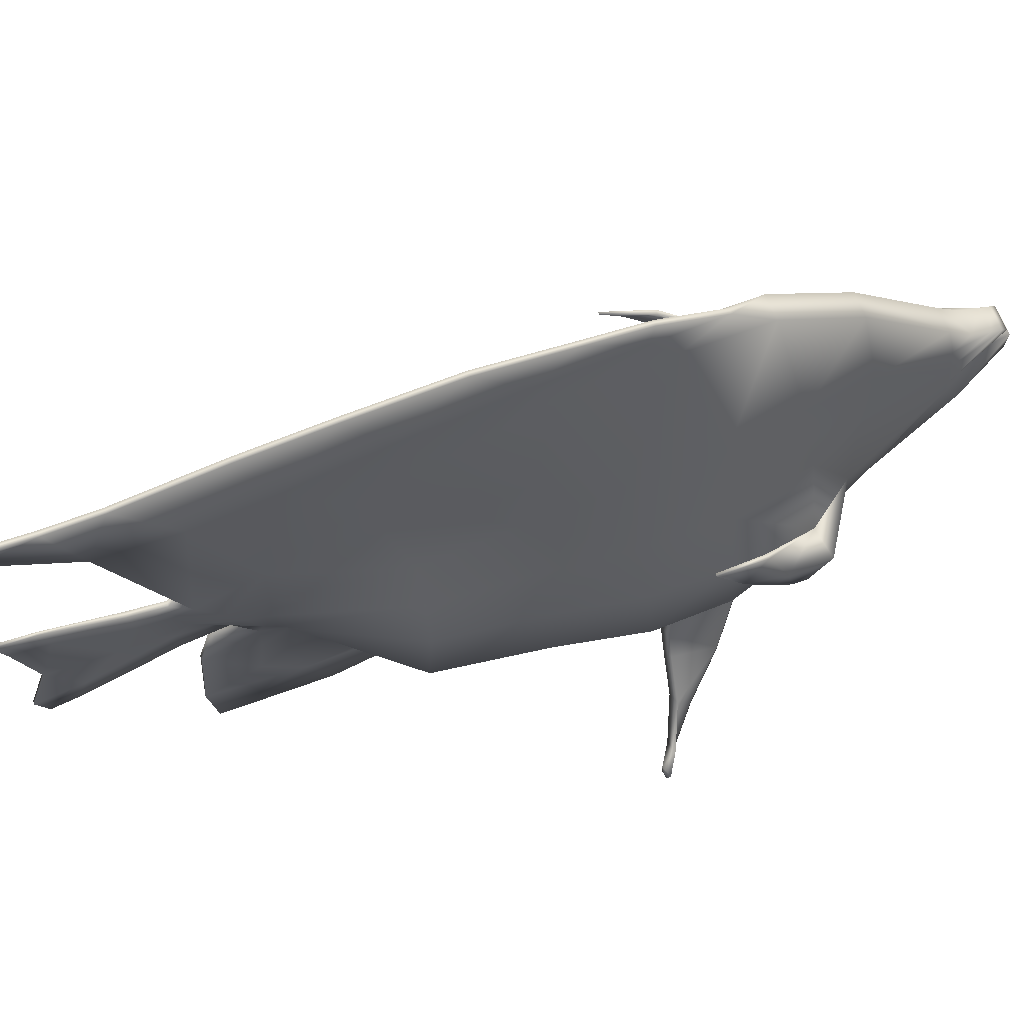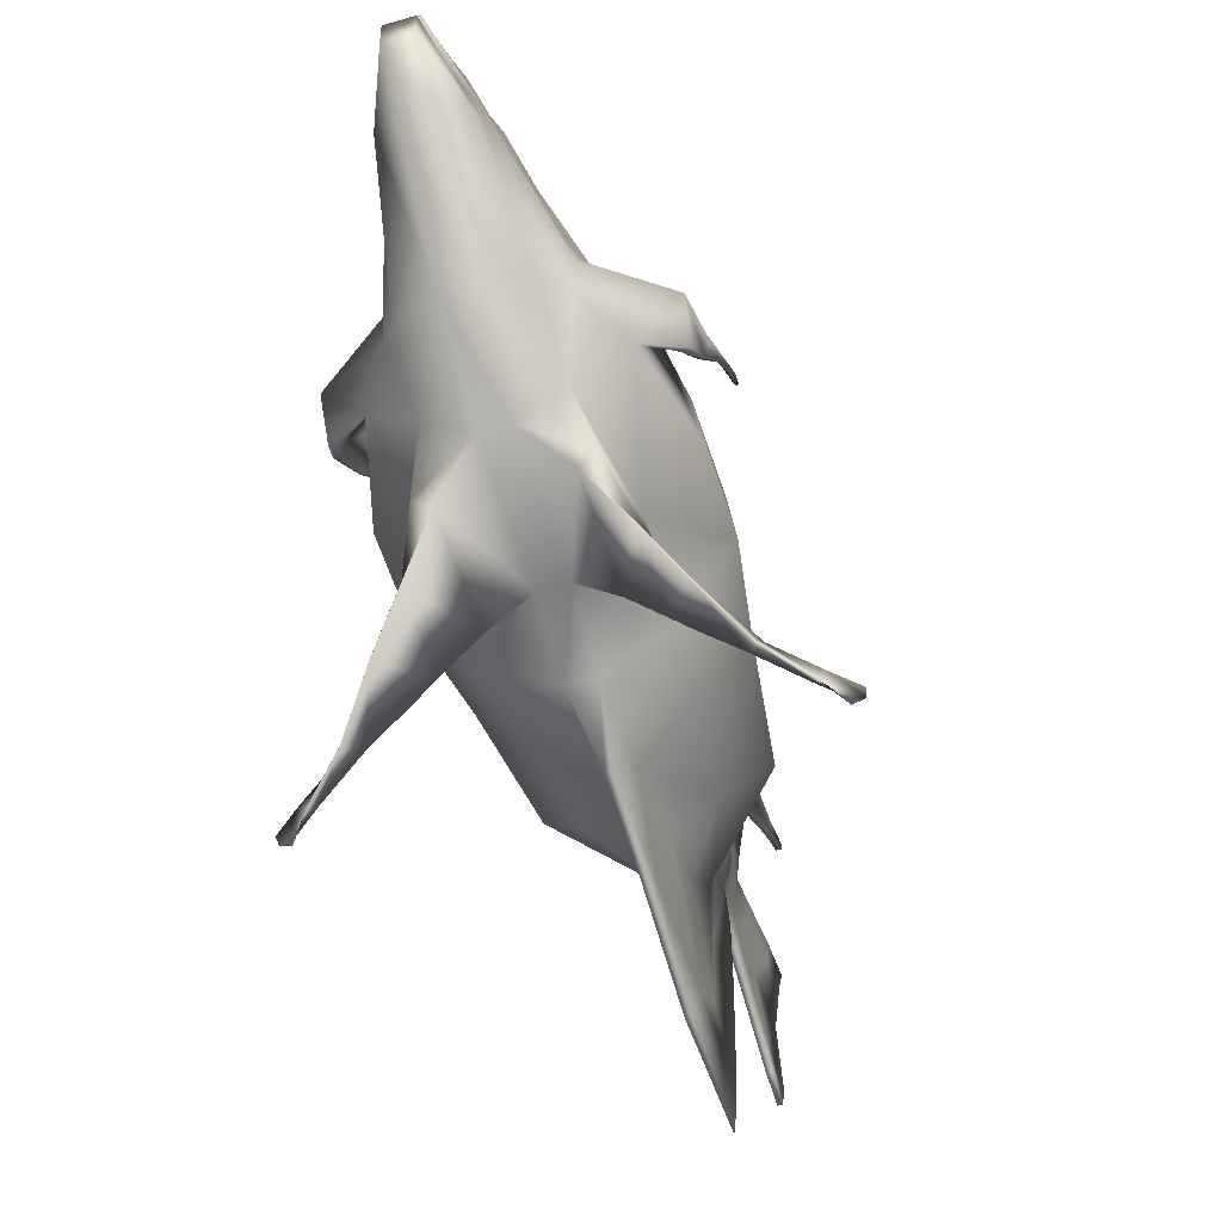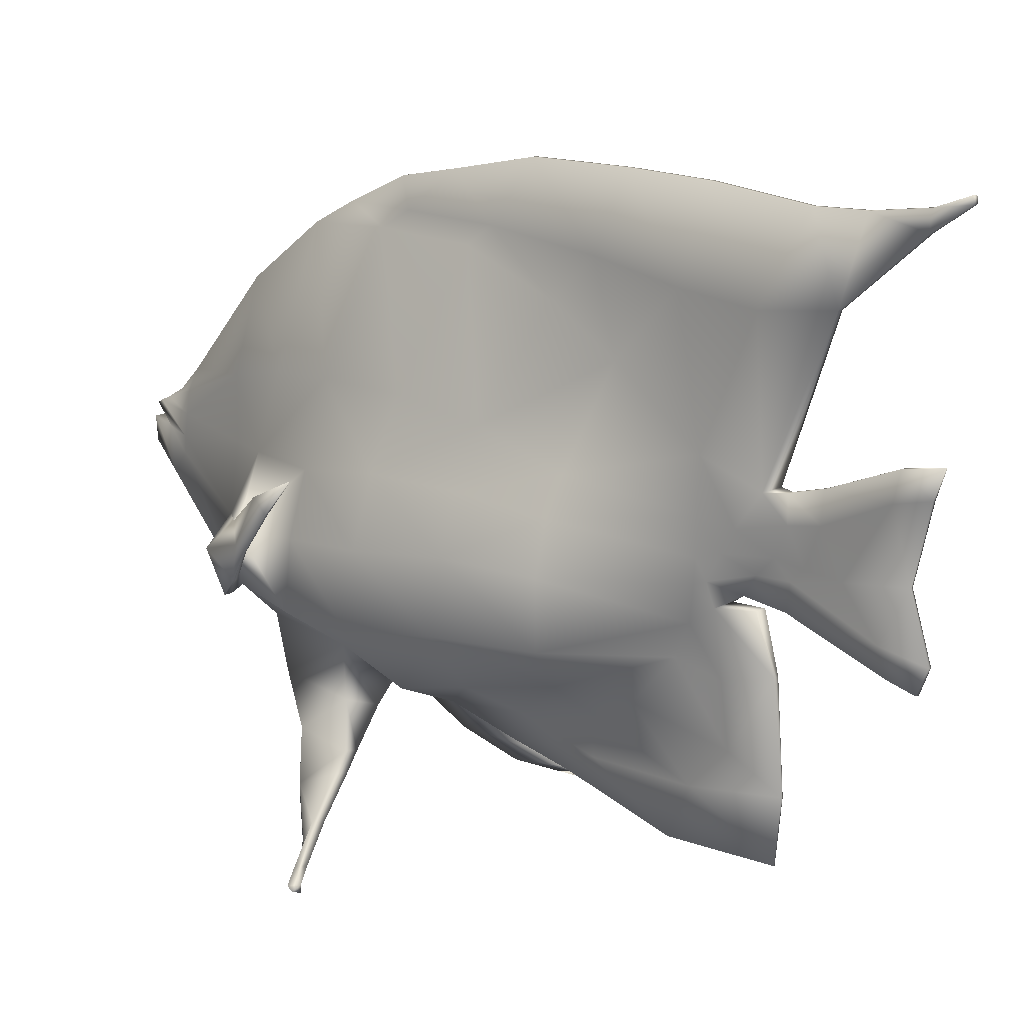
<metadata>
{"format":"obj","ext":"obj","renderer":"f3d","projection":"perspective","resolution":1024,"background":"white","views":[{"elev":69.4,"azim":-109.5,"up":"+Y"},{"elev":-58.2,"azim":19.5,"up":"+Y"},{"elev":14.9,"azim":135.7,"up":"+Y"}]}
</metadata>
<code>
o TropicalFish15
v 0.04772 -1.253 -1.394
v 0.04048 -0.7864 -1.833
v 0.4225 -1.16 -0.9031
v 0.06039 -1.436 -0.9305
v 0.5319 -1.354 -0.007816
v 0.08206 -1.629 -0.1945
v 0.6339 -1.495 0.6438
v 0.661 -1.27 1.339
v 0.13 -1.494 1.166
v 0.107 -1.718 0.5907
v 0.5353 -1.248 2.362
v 0.5518 -1.005 2.912
v 0.2015 -1.076 3.088
v 0.1693 -1.462 2.317
v 0.04058 -0.4832 -1.975
v 0.7669 -0.7693 -1.05
v 0.9423 -0.8277 -0.03857
v 1.111 -0.9333 0.797
v 1.135 -0.9219 1.51
v 0.9445 -0.8884 2.301
v 0.6956 -0.8245 2.727
v 0.122 -0.1375 -2.08
v 0.7152 -0.2001 -0.9927
v 0.877 -0.1858 -0.09384
v 1.036 -0.2669 0.7586
v 1.061 -0.311 1.517
v 0.1055 0.06638 -2.077
v 0.5747 0.2433 -0.9664
v 0.7051 0.3213 -0.09215
v 0.8335 0.3386 0.7521
v 0.8587 0.2345 1.551
v 0.6914 0.2159 2.361
v 0.4819 0.1784 2.906
v 0.7114 -0.3897 2.733
v 0.9972 -0.4096 2.291
v -0.1817 -1.249 -1.387
v -0.169 -1.432 -0.9228
v -0.5194 -1.145 -0.8714
v -0.1889 -0.7827 -1.825
v -0.1473 -1.625 -0.1868
v -0.5745 -1.336 0.02944
v -0.09938 -1.49 1.173
v -0.61 -1.25 1.382
v -0.637 -1.475 0.6866
v -0.1224 -1.715 0.5984
v -0.02793 -1.073 3.096
v -0.3869 -0.9902 2.943
v -0.4151 -1.233 2.394
v -0.06012 -1.459 2.324
v -0.8602 -0.7431 -0.995
v -0.1888 -0.4795 -1.967
v -0.969 -0.7969 0.02578
v -1.06 -0.8865 1.584
v -1.084 -0.8979 0.871
v -0.5298 -0.8047 2.769
v -0.8087 -0.8602 2.361
v -0.7864 -0.1759 -0.9422
v -0.2659 -0.1313 -2.067
v -0.8869 -0.1573 -0.03446
v -0.9656 -0.2783 1.586
v -0.9904 -0.2342 0.8268
v -0.6303 0.2627 -0.9259
v -0.2428 0.072 -2.066
v -0.699 0.344 -0.04487
v -0.7445 0.2603 1.604
v -0.7697 0.3645 0.8061
v -0.5311 -0.3697 2.774
v -0.2794 0.1907 2.932
v -0.5238 0.2355 2.402
v -0.8464 -0.3799 2.353
v -0.1148 -1.71 -2.796
v -0.1218 -2.282 -2.729
v -0.1355 -2.282 -2.729
v -0.1285 -1.709 -2.795
v -0.0691 -2.321 -1.686
v -0.1192 -2.32 -1.684
v 0.2599 -0.08728 4.35
v 0.2641 0.1372 4.367
v 0.03469 0.1409 4.375
v 0.03049 -0.08359 4.357
v 0.2556 0.07249 4.146
v 0.02623 0.07619 4.154
v 0.2645 0.2705 4.315
v 0.03508 0.2742 4.322
v 0.2633 0.3009 4.266
v 0.03392 0.3046 4.273
v 0.2516 0.6691 3.74
v 0.02215 0.6728 3.747
v 0.02639 0.4535 3.978
v 0.2558 0.4498 3.971
v 0.08798 2.734 0.5597
v 0.03791 2.734 0.5614
v 0.05572 2.626 1.142
v 0.1058 2.625 1.141
v 0.001601 2.885 -2.078
v -0.03085 2.795 -2.999
v -0.08092 2.796 -2.997
v -0.04848 2.886 -2.077
v -0.1092 0.8402 -4.086
v -0.1389 0.8407 -4.085
v -0.1379 1.096 -4.178
v -0.1082 1.096 -4.179
v -0.1297 -0.3847 -4.094
v -0.126 -0.615 -3.995
v -0.1628 -0.6144 -3.994
v -0.1583 -0.3842 -4.093
v -0.03484 -0.2771 -2.566
v -0.07898 -0.7708 -2.721
v -0.1291 -0.77 -2.72
v -0.1467 -0.2753 -2.562
v 0.4384 -0.2622 3.861
v 0.244 -0.3883 4.02
v 0.4364 -0.07266 3.712
v 0.4385 0.08188 3.701
v 0.3476 0.4743 3.749
v 0.2605 0.3458 4.161
v -0.1859 -0.2521 3.882
v 0.01456 -0.3846 4.028
v -0.1879 -0.0626 3.733
v -0.1858 0.09194 3.722
v -0.1325 0.2866 3.743
v 0.2378 1.598 2.885
v 0.008353 1.602 2.893
v 0.4052 0.7442 2.994
v 0.2203 2.155 2.099
v -0.009123 2.159 2.107
v 1.697 -3.004 0.7076
v 1.691 -2.936 0.7117
v 1.805 -2.923 0.7423
v 1.788 -2.971 0.7045
v 0.4879 0.8852 2.324
v 0.5788 0.9483 1.608
v 0.1942 2.192 1.307
v -1.832 -2.913 0.8263
v -1.844 -2.864 0.8651
v -1.733 -2.881 0.827
v -1.741 -2.949 0.8233
v 0.06211 2.902 -0.2892
v 0.01204 2.902 -0.2875
v 0.03518 -0.3136 -2.217
v 0.09263 -0.09884 -2.18
v -0.2422 -0.09345 -2.169
v -0.1942 -0.3099 -2.209
v -0.2294 0.1474 -2.297
v -0.0469 2.814 -3.485
v -0.09698 2.815 -3.483
v 0.09102 0.3875 -2.072
v 0.06515 0.3529 -2.429
v 0.03606 0.666 -2.66
v 0.05912 0.8509 -2.063
v -0.05826 -0.1891 -2.416
v -0.04652 -0.000876 -2.55
v -0.1105 -0.1883 -2.415
v -0.1251 0.000391 -2.547
v -0.1247 0.1651 -2.712
v -0.1934 0.6697 -2.652
v -0.0581 0.6762 -2.826
v -0.1103 0.677 -2.824
v -0.05559 0.4331 -2.831
v -0.07272 -0.2383 -2.822
v -0.06988 0.00692 -2.855
v -0.1249 -0.2375 -2.82
v -0.1221 0.007762 -2.854
v -0.1246 0.1271 -2.984
v -0.06764 0.7647 -3.152
v -0.1199 0.7655 -3.15
v -0.0713 0.4837 -3.126
v -0.1084 -0.5471 -3.733
v -0.1095 -0.3131 -3.65
v -0.1606 -0.5462 -3.731
v -0.1463 -0.3125 -3.649
v -0.1266 0.09628 -3.32
v -0.09743 1.026 -3.811
v -0.126 1.027 -3.81
v -0.09959 0.7597 -3.747
v -0.1437 0.1739 -3.917
v 0.09706 1.449 -1.223
v 0.3697 0.5532 -0.9392
v 0.125 1.828 -0.5734
v 0.461 0.8111 -0.08818
v 0.1608 2.157 0.3325
v 0.5498 0.9468 0.7483
v -0.414 0.5658 -0.9128
v -0.1324 1.453 -1.215
v -0.1703 0.8546 -2.055
v -0.2176 0.3925 -2.062
v -0.4675 0.9632 0.7826
v -0.06858 2.161 0.3402
v -0.1044 1.832 -0.5657
v -0.4395 0.8256 -0.05786
v -0.4385 0.9647 1.642
v -0.0352 2.195 1.315
v -0.3018 0.8979 2.351
v -0.1788 0.7536 3.014
v 0.03111 0.3495 4.168
v -0.1145 0.1735 -3.917
v 0.3931 0.2781 3.725
v -0.07924 0.4812 3.764
v -0.2169 0.3574 -2.42
v 0.07903 0.1424 -2.308
v -0.121 0.4342 -2.829
v -0.05271 0.1639 -2.714
v -0.1235 0.4845 -3.124
v -0.07234 0.1263 -2.986
v -0.1282 0.7601 -3.746
v -0.09391 0.09575 -3.322
v -0.02755 1.989 -2.515
v -0.001049 2.064 -1.764
v -0.05055 2.081 -3.242
v -0.1006 2.081 -3.241
v -0.07763 1.989 -2.513
v -0.05113 2.065 -1.762
v -0.02073 2.208 -0.9279
v 0.04961 2.349 1.094
v 0.0179 2.326 0.1626
v 0.07201 2.36 1.754
v 0.1221 2.359 1.752
v 0.09969 2.348 1.092
v 0.06798 2.326 0.1609
v 0.02935 2.207 -0.9296
v 0.02938 2.909 -1.265
v -0.07379 2.944 -4.346
v -0.1239 2.945 -4.344
v -0.1225 3.009 -4.334
v -0.07243 3.008 -4.336
v -0.0207 2.91 -1.263
v -0.02846 -2.037 -0.6149
v -0.07854 -2.036 -0.6132
v -0.09328 -1.47 -2.27
v -0.06412 -0.9069 -2.215
v -0.06866 -1.844 -1.901
v -0.03568 -1.861 -0.9136
v -0.004969 -1.912 0.02327
v -0.05505 -1.912 0.02496
v -0.08576 -1.86 -0.9119
v -0.1187 -1.843 -1.9
v -0.1069 -1.47 -2.27
v -0.1142 -0.9061 -2.213
v -0.1159 2.713 -3.997
v -0.06585 2.712 -3.999
v -0.1135 2.889 -4.009
v -0.0634 2.889 -4.011
v 0.4954 -1.783 2.071
v 0.6445 -1.683 2.087
v 0.4588 -1.795 1.131
v 0.7455 -1.706 1.213
v -0.5566 -1.663 2.127
v -0.4122 -1.769 2.101
v -0.7168 -1.682 1.262
v -0.4392 -1.78 1.162
v 0.7595 -2.125 1.785
v 0.7564 -2.09 1.785
v 0.7293 -2.128 1.101
v 0.8434 -2.115 1.132
v -0.7015 -2.066 1.834
v -0.7057 -2.101 1.835
v -0.8331 -2.088 1.188
v -0.7218 -2.105 1.15
v 1.001 -2.5 1.538
v 0.9979 -2.465 1.538
v 0.8755 -2.284 1.065
v 0.9775 -2.271 1.096
v -0.9711 -2.433 1.604
v -0.9753 -2.468 1.604
v -0.9742 -2.239 1.161
v -0.875 -2.256 1.124
v 1.277 -2.808 1.175
v 1.274 -2.773 1.175
v 1.187 -2.609 0.9976
v 1.294 -2.595 1.028
v -1.28 -2.732 1.261
v -1.285 -2.767 1.261
v -1.305 -2.553 1.116
v -1.201 -2.57 1.078
v 1.561 -2.944 0.8924
v 1.558 -2.909 0.8925
v 1.514 -2.862 0.8382
v 1.625 -2.848 0.8689
v -1.587 -2.858 0.9984
v -1.592 -2.893 0.9986
v -1.654 -2.796 0.9793
v -1.545 -2.813 0.9412
v -1.04 -0.8507 2.227
v -1.114 -0.4728 2.427
v -1.106 -0.8498 2.238
v -0.8826 -0.2694 2.326
v -1.192 -0.006716 1.559
v -1.217 -0.006306 1.56
v -1.177 0.3058 1.315
v -1.152 0.3054 1.314
v -1.121 -0.3528 1.994
v -1.063 0.0767 1.806
v -1.153 -0.6783 2.069
v -1.107 -0.679 2.063
v -1.168 -0.352 1.999
v -1.108 0.0774 1.812
v -1.174 -0.3844 1.865
v -1.199 -0.384 1.866
v 1.189 -0.8867 2.152
v 1.256 -0.8878 2.159
v 1.289 -0.5116 2.346
v 1.058 -0.3007 2.26
v 1.323 -0.04726 1.475
v 1.276 0.2662 1.232
v 1.302 0.2658 1.231
v 1.349 -0.04767 1.474
v 1.214 0.04 1.729
v 1.27 -0.3913 1.913
v 1.251 -0.717 1.984
v 1.297 -0.7177 1.986
v 1.317 -0.3921 1.916
v 1.259 0.03923 1.732
v 1.313 -0.4245 1.782
v 1.339 -0.4249 1.781
f 1 3 4
f 3 6 4
f 7 9 10
f 11 13 14
f 2 16 3
f 3 17 5
f 18 8 7
f 11 21 12
f 15 23 16
f 24 16 23
f 26 18 25
f 28 22 27
f 28 24 23
f 25 31 26
f 32 34 35
f 36 38 39
f 40 38 37
f 42 44 45
f 46 48 49
f 39 50 51
f 38 52 50
f 43 54 44
f 48 55 56
f 51 57 58
f 59 50 52
f 60 54 53
f 62 58 57
f 59 62 57
f 61 65 66
f 67 69 70
f 72 74 71
f 76 72 75
f 9 45 10
f 46 14 13
f 78 80 77
f 81 79 78
f 81 84 82
f 85 84 83
f 87 89 90
f 92 94 91
f 96 98 95
f 99 101 102
f 103 105 106
f 107 109 110
f 71 109 108
f 111 77 112
f 81 111 113
f 114 81 113
f 115 90 116
f 80 117 118
f 117 82 119
f 82 120 119
f 120 86 121
f 80 112 77
f 122 88 87
f 13 111 112
f 113 12 21
f 113 34 114
f 87 124 122
f 117 46 118
f 47 119 55
f 119 67 55
f 120 68 67
f 118 13 112
f 126 122 125
f 128 130 127
f 20 8 19
f 35 19 26
f 125 132 133
f 134 136 137
f 56 43 48
f 70 53 56
f 70 65 60
f 49 9 14
f 138 92 91
f 22 140 141
f 58 143 51
f 63 142 58
f 96 146 97
f 148 150 147
f 141 151 152
f 143 151 140
f 153 142 154
f 144 154 142
f 149 158 156
f 149 159 157
f 152 160 161
f 151 162 160
f 154 162 153
f 155 163 154
f 157 166 158
f 157 167 165
f 160 169 161
f 162 168 160
f 162 171 170
f 163 172 171
f 165 174 166
f 165 175 173
f 168 103 169
f 168 105 104
f 170 106 105
f 176 171 172
f 173 101 174
f 173 99 102
f 150 178 147
f 177 180 178
f 133 182 181
f 131 122 124
f 183 185 186
f 188 190 187
f 192 187 191
f 123 193 194
f 89 116 90
f 196 100 99
f 116 197 115
f 198 89 88
f 197 124 115
f 88 194 198
f 32 132 131
f 126 191 193
f 185 199 186
f 147 200 148
f 156 201 199
f 148 202 159
f 158 203 201
f 159 204 167
f 166 205 203
f 167 206 175
f 174 100 205
f 175 196 99
f 150 208 177
f 149 207 150
f 156 209 149
f 156 211 210
f 185 212 211
f 213 184 189
f 188 214 215
f 192 216 214
f 125 216 126
f 217 133 218
f 181 218 133
f 179 219 181
f 91 219 138
f 220 138 219
f 207 95 208
f 209 96 207
f 222 224 225
f 210 97 146
f 211 98 97
f 212 226 98
f 215 92 139
f 138 226 139
f 10 5 7
f 7 17 18
f 25 17 24
f 180 30 29
f 45 41 40
f 44 52 41
f 61 52 54
f 59 66 64
f 228 75 227
f 95 226 221
f 181 180 179
f 184 190 189
f 189 215 213
f 177 220 179
f 208 221 220
f 213 139 226
f 214 93 92
f 216 94 93
f 218 94 217
f 2 229 230
f 1 231 229
f 4 232 231
f 6 233 232
f 10 234 233
f 234 40 235
f 37 235 40
f 36 236 37
f 39 237 36
f 51 238 39
f 15 230 140
f 147 28 27
f 178 29 28
f 132 30 182
f 124 32 131
f 62 186 63
f 64 183 62
f 191 66 65
f 194 69 68
f 195 85 116
f 195 121 86
f 121 194 68
f 191 69 193
f 186 144 63
f 199 155 144
f 201 164 155
f 203 172 164
f 205 176 172
f 106 196 103
f 85 114 197
f 114 33 197
f 35 31 32
f 141 27 22
f 200 152 202
f 202 161 204
f 161 206 204
f 169 196 206
f 30 24 29
f 66 190 64
f 209 239 240
f 146 239 210
f 146 242 241
f 145 240 242
f 239 222 240
f 241 223 239
f 241 225 224
f 242 222 225
f 229 108 230
f 231 71 229
f 231 75 72
f 232 227 75
f 234 227 233
f 228 235 76
f 236 76 235
f 236 74 73
f 237 109 74
f 143 109 238
f 143 107 110
f 140 108 107
f 14 244 11
f 9 243 14
f 8 245 9
f 8 244 246
f 49 247 248
f 43 247 48
f 43 250 249
f 42 248 250
f 243 252 244
f 245 251 243
f 246 253 245
f 246 252 254
f 248 255 256
f 249 255 247
f 249 258 257
f 250 256 258
f 251 260 252
f 253 259 251
f 254 261 253
f 254 260 262
f 256 263 264
f 257 263 255
f 257 266 265
f 258 264 266
f 259 268 260
f 259 269 267
f 262 269 261
f 260 270 262
f 264 271 272
f 263 273 271
f 265 274 273
f 264 274 266
f 267 276 268
f 267 277 275
f 270 277 269
f 270 276 278
f 272 279 280
f 273 279 271
f 273 282 281
f 272 282 274
f 276 127 130
f 275 128 127
f 278 128 277
f 278 130 129
f 279 137 280
f 281 134 279
f 281 136 135
f 280 136 282
f 283 70 56
f 56 284 285
f 283 56 285
f 70 286 67
f 287 289 290
f 70 291 292
f 285 294 283
f 284 293 285
f 286 292 296
f 67 284 55
f 298 287 297
f 70 294 291
f 286 295 284
f 299 20 35
f 20 301 21
f 299 300 20
f 34 302 35
f 303 305 306
f 307 308 35
f 309 300 299
f 310 301 300
f 302 307 35
f 34 301 302
f 303 314 313
f 35 309 299
f 311 302 301
f 287 292 291
f 293 297 294
f 295 298 293
f 290 296 292
f 297 291 294
f 296 288 295
f 307 303 308
f 313 310 309
f 314 311 310
f 312 304 307
f 308 313 309
f 306 312 311
f 1 2 3
f 3 5 6
f 7 8 9
f 11 12 13
f 2 15 16
f 3 16 17
f 18 19 8
f 11 20 21
f 15 22 23
f 24 17 16
f 26 19 18
f 28 23 22
f 28 29 24
f 25 30 31
f 32 33 34
f 36 37 38
f 40 41 38
f 42 43 44
f 46 47 48
f 39 38 50
f 38 41 52
f 43 53 54
f 48 47 55
f 51 50 57
f 59 57 50
f 60 61 54
f 62 63 58
f 59 64 62
f 61 60 65
f 67 68 69
f 72 73 74
f 76 73 72
f 9 42 45
f 46 49 14
f 78 79 80
f 81 82 79
f 81 83 84
f 85 86 84
f 87 88 89
f 92 93 94
f 96 97 98
f 99 100 101
f 103 104 105
f 107 108 109
f 71 74 109
f 111 78 77
f 81 78 111
f 114 83 81
f 115 87 90
f 80 79 117
f 117 79 82
f 82 84 120
f 120 84 86
f 80 118 112
f 122 123 88
f 13 12 111
f 113 111 12
f 113 21 34
f 87 115 124
f 117 47 46
f 47 117 119
f 119 120 67
f 120 121 68
f 118 46 13
f 126 123 122
f 128 129 130
f 20 11 8
f 35 20 19
f 125 131 132
f 134 135 136
f 56 53 43
f 70 60 53
f 70 69 65
f 49 42 9
f 138 139 92
f 22 15 140
f 58 142 143
f 63 144 142
f 96 145 146
f 148 149 150
f 141 140 151
f 143 153 151
f 153 143 142
f 144 155 154
f 149 157 158
f 149 148 159
f 152 151 160
f 151 153 162
f 154 163 162
f 155 164 163
f 157 165 166
f 157 159 167
f 160 168 169
f 162 170 168
f 162 163 171
f 163 164 172
f 165 173 174
f 165 167 175
f 168 104 103
f 168 170 105
f 170 171 106
f 176 106 171
f 173 102 101
f 173 175 99
f 150 177 178
f 177 179 180
f 133 132 182
f 131 125 122
f 183 184 185
f 188 189 190
f 192 188 187
f 123 126 193
f 89 195 116
f 196 176 100
f 116 85 197
f 198 195 89
f 197 33 124
f 88 123 194
f 32 31 132
f 126 192 191
f 185 156 199
f 147 27 200
f 156 158 201
f 148 200 202
f 158 166 203
f 159 202 204
f 166 174 205
f 167 204 206
f 174 101 100
f 175 206 196
f 150 207 208
f 149 209 207
f 156 210 209
f 156 185 211
f 185 184 212
f 213 212 184
f 188 192 214
f 192 126 216
f 125 217 216
f 217 125 133
f 181 219 218
f 179 220 219
f 91 218 219
f 220 221 138
f 207 96 95
f 209 145 96
f 222 223 224
f 210 211 97
f 211 212 98
f 212 213 226
f 215 214 92
f 138 221 226
f 10 6 5
f 7 5 17
f 25 18 17
f 180 182 30
f 45 44 41
f 44 54 52
f 61 59 52
f 59 61 66
f 228 76 75
f 95 98 226
f 181 182 180
f 184 183 190
f 189 188 215
f 177 208 220
f 208 95 221
f 213 215 139
f 214 216 93
f 216 217 94
f 218 91 94
f 2 1 229
f 1 4 231
f 4 6 232
f 6 10 233
f 10 45 234
f 234 45 40
f 37 236 235
f 36 237 236
f 39 238 237
f 51 143 238
f 15 2 230
f 147 178 28
f 178 180 29
f 132 31 30
f 124 33 32
f 62 183 186
f 64 190 183
f 191 187 66
f 194 193 69
f 195 86 85
f 195 198 121
f 121 198 194
f 191 65 69
f 186 199 144
f 199 201 155
f 201 203 164
f 203 205 172
f 205 100 176
f 106 176 196
f 85 83 114
f 114 34 33
f 35 26 31
f 141 200 27
f 200 141 152
f 202 152 161
f 161 169 206
f 169 103 196
f 30 25 24
f 66 187 190
f 209 210 239
f 146 241 239
f 146 145 242
f 145 209 240
f 239 223 222
f 241 224 223
f 241 242 225
f 242 240 222
f 229 71 108
f 231 72 71
f 231 232 75
f 232 233 227
f 234 228 227
f 228 234 235
f 236 73 76
f 236 237 74
f 237 238 109
f 143 110 109
f 143 140 107
f 140 230 108
f 14 243 244
f 9 245 243
f 8 246 245
f 8 11 244
f 49 48 247
f 43 249 247
f 43 42 250
f 42 49 248
f 243 251 252
f 245 253 251
f 246 254 253
f 246 244 252
f 248 247 255
f 249 257 255
f 249 250 258
f 250 248 256
f 251 259 260
f 253 261 259
f 254 262 261
f 254 252 260
f 256 255 263
f 257 265 263
f 257 258 266
f 258 256 264
f 259 267 268
f 259 261 269
f 262 270 269
f 260 268 270
f 264 263 271
f 263 265 273
f 265 266 274
f 264 272 274
f 267 275 276
f 267 269 277
f 270 278 277
f 270 268 276
f 272 271 279
f 273 281 279
f 273 274 282
f 272 280 282
f 276 275 127
f 275 277 128
f 278 129 128
f 278 276 130
f 279 134 137
f 281 135 134
f 281 282 136
f 280 137 136
f 56 55 284
f 287 288 289
f 285 293 294
f 284 295 293
f 286 70 292
f 67 286 284
f 298 288 287
f 70 283 294
f 286 296 295
f 20 300 301
f 303 304 305
f 309 310 300
f 310 311 301
f 302 312 307
f 34 21 301
f 303 306 314
f 35 308 309
f 311 312 302
f 287 290 292
f 293 298 297
f 295 288 298
f 290 289 296
f 297 287 291
f 296 289 288
f 307 304 303
f 313 314 310
f 314 306 311
f 312 305 304
f 308 303 313
f 306 305 312

</code>
